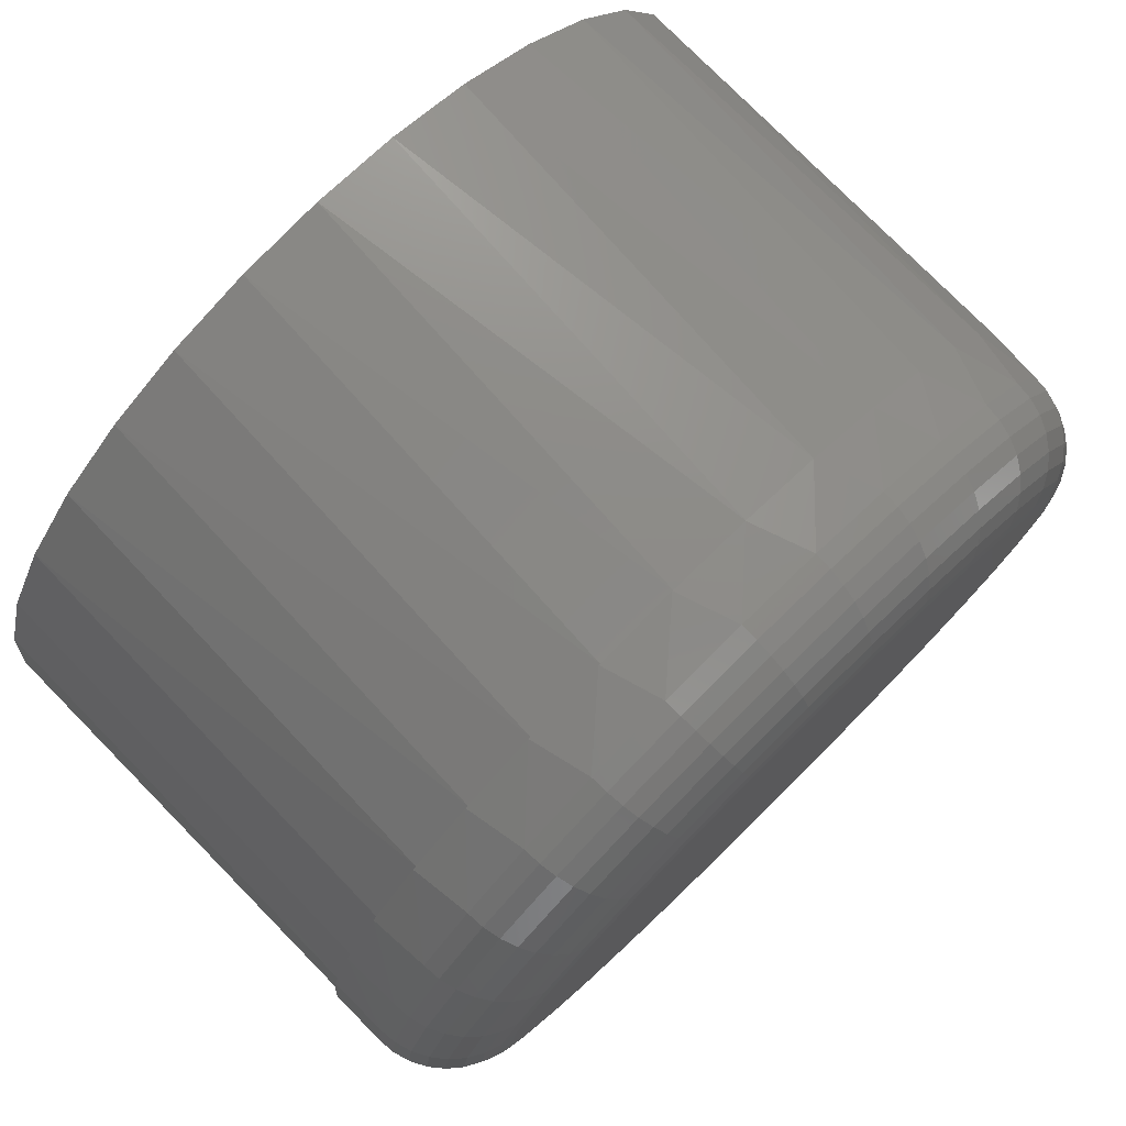
<metadata>
{"format":"stl","ext":"stl","renderer":"f3d","projection":"perspective","resolution":1024,"background":"white","views":[{"elev":77.7,"azim":-44.5,"up":"+Z"}]}
</metadata>
<code>
# stl→obj: 369 verts, 720 faces
v -0.02001 -0.1562 0.09235
v 0.01673 -0.1562 0.09235
v -0.001645 -0.1562 0.09416
v -0.03768 -0.1562 0.08699
v 0.03439 -0.1562 0.08699
v -0.05396 -0.1562 0.07829
v 0.05067 -0.1562 0.07829
v 0.05067 -0.1562 -0.07829
v -0.03768 -0.1562 -0.08699
v 0.03439 -0.1562 -0.08699
v -0.02001 -0.1562 -0.09235
v 0.01673 -0.1562 -0.09235
v -0.001645 -0.1562 -0.09416
v 0.06494 -0.1562 0.06658
v -0.06823 -0.1562 0.06658
v 0.07665 -0.1562 0.05231
v -0.07994 -0.1562 0.05231
v 0.08535 -0.1562 0.03603
v -0.08864 -0.1562 0.03603
v 0.09071 -0.1562 0.01837
v -0.094 -0.1562 0.01837
v 0.09252 -0.1562 3.134e-17
v -0.09581 -0.1562 -8.98e-17
v 0.09071 -0.1562 -0.01837
v -0.094 -0.1562 -0.01837
v 0.08535 -0.1562 -0.03603
v -0.08864 -0.1562 -0.03603
v 0.07665 -0.1562 -0.05231
v -0.07994 -0.1562 -0.05231
v 0.06494 -0.1562 -0.06658
v -0.06823 -0.1562 -0.06658
v -0.05396 -0.1562 -0.07829
v 0.1137 -0.1328 -0.02294
v 0.107 -0.1328 -0.045
v 0.1093 -0.1172 -0.04019
v 0.1006 -0.1172 -0.05875
v 0.09613 -0.1328 -0.06533
v 0.0888 -0.1172 -0.07551
v 0.08151 -0.1328 -0.08315
v 0.07428 -0.1172 -0.08996
v 0.06369 -0.1328 -0.09778
v 0.03712 -0.1172 -0.111
v 0.04336 -0.1328 -0.1086
v 0.0213 -0.1328 -0.1153
v 0.01538 -0.1172 -0.1164
v -0.001645 -0.1328 -0.1176
v -0.006981 -0.1172 -0.1175
v -0.02459 -0.1328 -0.1153
v -0.02915 -0.1172 -0.1143
v -0.04665 -0.1328 -0.1086
v -0.05032 -0.1172 -0.1071
v -0.06698 -0.1328 -0.09778
v -0.06973 -0.1172 -0.09589
v -0.0848 -0.1328 -0.08315
v -0.08667 -0.1172 -0.08125
v -0.09942 -0.1328 -0.06533
v -0.1005 -0.1172 -0.06366
v -0.1103 -0.1328 -0.045
v 0.05746 -0.1172 -0.1017
v 0.1164 -0.1172 -1.581e-16
v 0.116 -0.1328 -1.537e-16
v 0.1146 -0.1172 -0.02041
v -0.1192 -0.1328 8.308e-18
v -0.1192 -0.1172 8.308e-18
v -0.117 -0.1328 -0.02294
v -0.1171 -0.1172 -0.02229
v -0.1108 -0.1172 -0.04377
v -0.1103 -0.1328 0.045
v -0.09942 -0.1328 0.06533
v -0.1005 -0.1172 0.06366
v -0.08667 -0.1172 0.08125
v -0.0848 -0.1328 0.08315
v -0.06973 -0.1172 0.09589
v -0.06698 -0.1328 0.09778
v -0.05032 -0.1172 0.1071
v -0.04665 -0.1328 0.1086
v -0.02915 -0.1172 0.1143
v -0.02459 -0.1328 0.1153
v -0.006981 -0.1172 0.1175
v -0.001645 -0.1328 0.1176
v 0.01538 -0.1172 0.1164
v 0.0213 -0.1328 0.1153
v 0.03712 -0.1172 0.111
v 0.04336 -0.1328 0.1086
v 0.06369 -0.1328 0.09778
v 0.08151 -0.1328 0.08315
v 0.07428 -0.1172 0.08996
v 0.0888 -0.1172 0.07551
v 0.09613 -0.1328 0.06533
v 0.1006 -0.1172 0.05875
v 0.107 -0.1328 0.045
v 0.1093 -0.1172 0.04019
v 0.1137 -0.1328 0.02294
v 0.05746 -0.1172 0.1017
v -0.1171 -0.1172 0.02229
v -0.117 -0.1328 0.02294
v -0.1108 -0.1172 0.04377
v 0.1146 -0.1172 0.02041
v 0.09709 -0.1558 -4.857e-17
v 0.09519 -0.1558 -0.01926
v 0.1015 -0.1545 -5.551e-17
v 0.0995 -0.1545 -0.02012
v 0.1055 -0.1523 -4.857e-17
v 0.1035 -0.1523 -0.02091
v 0.1091 -0.1494 -5.551e-17
v 0.107 -0.1494 -0.0216
v 0.112 -0.1458 -5.551e-17
v 0.1098 -0.1458 -0.02217
v 0.1142 -0.1418 -5.551e-17
v 0.1119 -0.1418 -0.02259
v 0.1155 -0.1374 -5.551e-17
v 0.1133 -0.1374 -0.02285
v -0.09848 -0.1558 -0.01926
v -0.1004 -0.1558 2.776e-17
v -0.1028 -0.1545 -0.02012
v -0.1048 -0.1545 2.776e-17
v -0.1068 -0.1523 -0.02091
v -0.1088 -0.1523 2.776e-17
v -0.1103 -0.1494 -0.0216
v -0.1124 -0.1494 4.857e-17
v -0.1131 -0.1458 -0.02217
v -0.1153 -0.1458 4.163e-17
v -0.1152 -0.1418 -0.02259
v -0.1175 -0.1418 4.163e-17
v -0.1165 -0.1374 -0.02285
v -0.1188 -0.1374 4.163e-17
v -0.09286 -0.1558 -0.03778
v -0.09692 -0.1545 -0.03947
v -0.1007 -0.1523 -0.04102
v -0.1039 -0.1494 -0.04238
v -0.1066 -0.1458 -0.04349
v -0.1086 -0.1418 -0.04432
v -0.1099 -0.1374 -0.04483
v -0.08374 -0.1558 -0.05485
v -0.08739 -0.1545 -0.0573
v -0.09076 -0.1523 -0.05955
v -0.09372 -0.1494 -0.06152
v -0.09614 -0.1458 -0.06314
v -0.09794 -0.1418 -0.06434
v -0.09905 -0.1374 -0.06508
v -0.07146 -0.1558 -0.06982
v -0.07457 -0.1545 -0.07292
v -0.07743 -0.1523 -0.07579
v -0.07995 -0.1494 -0.0783
v -0.08201 -0.1458 -0.08036
v -0.08354 -0.1418 -0.08189
v -0.08448 -0.1374 -0.08284
v -0.0565 -0.1558 -0.08209
v -0.05894 -0.1545 -0.08575
v -0.06119 -0.1523 -0.08912
v -0.06317 -0.1494 -0.09207
v -0.06478 -0.1458 -0.0945
v -0.06599 -0.1418 -0.0963
v -0.06673 -0.1374 -0.09741
v -0.03943 -0.1558 -0.09122
v -0.04111 -0.1545 -0.09528
v -0.04266 -0.1523 -0.09902
v -0.04402 -0.1494 -0.1023
v -0.04514 -0.1458 -0.105
v -0.04597 -0.1418 -0.107
v -0.04648 -0.1374 -0.1082
v -0.02091 -0.1558 -0.09684
v -0.02176 -0.1545 -0.1011
v -0.02255 -0.1523 -0.1051
v -0.02325 -0.1494 -0.1086
v -0.02382 -0.1458 -0.1115
v -0.02424 -0.1418 -0.1136
v -0.0245 -0.1374 -0.1149
v -0.001645 -0.1558 -0.09873
v -0.001645 -0.1545 -0.1031
v -0.001645 -0.1523 -0.1072
v -0.001645 -0.1494 -0.1107
v -0.001645 -0.1458 -0.1136
v -0.001645 -0.1418 -0.1158
v -0.001645 -0.1374 -0.1171
v 0.01762 -0.1558 -0.09684
v 0.01847 -0.1545 -0.1011
v 0.01927 -0.1523 -0.1051
v 0.01996 -0.1494 -0.1086
v 0.02053 -0.1458 -0.1115
v 0.02095 -0.1418 -0.1136
v 0.02121 -0.1374 -0.1149
v 0.03614 -0.1558 -0.09122
v 0.03782 -0.1545 -0.09528
v 0.03937 -0.1523 -0.09902
v 0.04073 -0.1494 -0.1023
v 0.04185 -0.1458 -0.105
v 0.04268 -0.1418 -0.107
v 0.04319 -0.1374 -0.1082
v 0.05321 -0.1558 -0.08209
v 0.05565 -0.1545 -0.08575
v 0.0579 -0.1523 -0.08912
v 0.05988 -0.1494 -0.09207
v 0.0615 -0.1458 -0.0945
v 0.0627 -0.1418 -0.0963
v 0.06344 -0.1374 -0.09741
v 0.06817 -0.1558 -0.06982
v 0.07128 -0.1545 -0.07292
v 0.07414 -0.1523 -0.07579
v 0.07666 -0.1494 -0.0783
v 0.07872 -0.1458 -0.08036
v 0.08025 -0.1418 -0.08189
v 0.08119 -0.1374 -0.08284
v 0.08045 -0.1558 -0.05485
v 0.0841 -0.1545 -0.0573
v 0.08747 -0.1523 -0.05955
v 0.09043 -0.1494 -0.06152
v 0.09285 -0.1458 -0.06314
v 0.09465 -0.1418 -0.06434
v 0.09576 -0.1374 -0.06508
v 0.08957 -0.1558 -0.03778
v 0.09364 -0.1545 -0.03947
v 0.09738 -0.1523 -0.04102
v 0.1007 -0.1494 -0.04238
v 0.1034 -0.1458 -0.04349
v 0.1054 -0.1418 -0.04432
v 0.1066 -0.1374 -0.04483
v -0.09848 -0.1558 0.01926
v -0.1028 -0.1545 0.02012
v -0.1068 -0.1523 0.02091
v -0.1103 -0.1494 0.0216
v -0.1131 -0.1458 0.02217
v -0.1152 -0.1418 0.02259
v -0.1165 -0.1374 0.02285
v 0.09519 -0.1558 0.01926
v 0.0995 -0.1545 0.02012
v 0.1035 -0.1523 0.02091
v 0.107 -0.1494 0.0216
v 0.1098 -0.1458 0.02217
v 0.1119 -0.1418 0.02259
v 0.1133 -0.1374 0.02285
v 0.08957 -0.1558 0.03778
v 0.09364 -0.1545 0.03947
v 0.09738 -0.1523 0.04102
v 0.1007 -0.1494 0.04238
v 0.1034 -0.1458 0.04349
v 0.1054 -0.1418 0.04432
v 0.1066 -0.1374 0.04483
v 0.08045 -0.1558 0.05485
v 0.0841 -0.1545 0.0573
v 0.08747 -0.1523 0.05955
v 0.09043 -0.1494 0.06152
v 0.09285 -0.1458 0.06314
v 0.09465 -0.1418 0.06434
v 0.09576 -0.1374 0.06508
v 0.06817 -0.1558 0.06982
v 0.07128 -0.1545 0.07292
v 0.07414 -0.1523 0.07579
v 0.07666 -0.1494 0.0783
v 0.07872 -0.1458 0.08036
v 0.08025 -0.1418 0.08189
v 0.08119 -0.1374 0.08284
v 0.05321 -0.1558 0.08209
v 0.05565 -0.1545 0.08575
v 0.0579 -0.1523 0.08912
v 0.05988 -0.1494 0.09207
v 0.0615 -0.1458 0.0945
v 0.0627 -0.1418 0.0963
v 0.06344 -0.1374 0.09741
v 0.03614 -0.1558 0.09122
v 0.03782 -0.1545 0.09528
v 0.03937 -0.1523 0.09902
v 0.04073 -0.1494 0.1023
v 0.04185 -0.1458 0.105
v 0.04268 -0.1418 0.107
v 0.04319 -0.1374 0.1082
v 0.01762 -0.1558 0.09684
v 0.01847 -0.1545 0.1011
v 0.01927 -0.1523 0.1051
v 0.01996 -0.1494 0.1086
v 0.02053 -0.1458 0.1115
v 0.02095 -0.1418 0.1136
v 0.02121 -0.1374 0.1149
v -0.001645 -0.1558 0.09873
v -0.001645 -0.1545 0.1031
v -0.001645 -0.1523 0.1072
v -0.001645 -0.1494 0.1107
v -0.001645 -0.1458 0.1136
v -0.001645 -0.1418 0.1158
v -0.001645 -0.1374 0.1171
v -0.02091 -0.1558 0.09684
v -0.02176 -0.1545 0.1011
v -0.02255 -0.1523 0.1051
v -0.02325 -0.1494 0.1086
v -0.02382 -0.1458 0.1115
v -0.02424 -0.1418 0.1136
v -0.0245 -0.1374 0.1149
v -0.03943 -0.1558 0.09122
v -0.04111 -0.1545 0.09528
v -0.04266 -0.1523 0.09902
v -0.04402 -0.1494 0.1023
v -0.04514 -0.1458 0.105
v -0.04597 -0.1418 0.107
v -0.04648 -0.1374 0.1082
v -0.0565 -0.1558 0.08209
v -0.05894 -0.1545 0.08575
v -0.06119 -0.1523 0.08912
v -0.06317 -0.1494 0.09207
v -0.06478 -0.1458 0.0945
v -0.06599 -0.1418 0.0963
v -0.06673 -0.1374 0.09741
v -0.07146 -0.1558 0.06982
v -0.07457 -0.1545 0.07292
v -0.07743 -0.1523 0.07579
v -0.07995 -0.1494 0.0783
v -0.08201 -0.1458 0.08036
v -0.08354 -0.1418 0.08189
v -0.08448 -0.1374 0.08284
v -0.08374 -0.1558 0.05485
v -0.08739 -0.1545 0.0573
v -0.09076 -0.1523 0.05955
v -0.09372 -0.1494 0.06152
v -0.09614 -0.1458 0.06314
v -0.09794 -0.1418 0.06434
v -0.09905 -0.1374 0.06508
v -0.09286 -0.1558 0.03778
v -0.09692 -0.1545 0.03947
v -0.1007 -0.1523 0.04102
v -0.1039 -0.1494 0.04238
v -0.1066 -0.1458 0.04349
v -0.1086 -0.1418 0.04432
v -0.1099 -0.1374 0.04483
v -0.08572 -0.1172 0.08077
v -0.09946 -0.1172 0.06327
v -0.1096 -0.1172 0.04349
v -0.1159 -0.1172 0.02215
v -0.1159 -0.1172 -0.02215
v -0.118 -0.1172 2.403e-16
v -0.1096 -0.1172 -0.04349
v -0.09946 -0.1172 -0.06327
v -0.08572 -0.1172 -0.08077
v 0.1141 2.026e-17 -0.02286
v 0.1074 1.989e-17 -0.04485
v 0.09662 1.929e-17 -0.06511
v 0.08204 1.848e-17 -0.08286
v 0.06428 1.749e-17 -0.09744
v 0.02204 1.515e-17 -0.1149
v 0.04402 1.637e-17 -0.1083
v -0.0008224 1.388e-17 -0.1172
v -0.02368 1.261e-17 -0.1149
v -0.04567 1.139e-17 -0.1083
v -0.06593 1.026e-17 -0.09744
v -0.08369 9.278e-18 -0.08286
v -0.09826 8.469e-18 -0.06511
v -0.1091 7.868e-18 -0.04485
v 0.1164 2.038e-17 -1.581e-16
v -0.118 7.373e-18 2.403e-16
v -0.1158 7.498e-18 -0.02286
v -0.1091 7.868e-18 0.04485
v -0.09826 8.469e-18 0.06511
v -0.08369 9.278e-18 0.08286
v -0.06893 -0.1172 0.09536
v -0.06593 1.026e-17 0.09744
v -0.04968 -0.1172 0.1065
v -0.04567 1.139e-17 0.1083
v -0.02867 -0.1172 0.1138
v -0.02368 1.261e-17 0.1149
v -0.006657 -0.1172 0.117
v -0.0008224 1.388e-17 0.1172
v 0.01557 -0.1172 0.116
v 0.02204 1.515e-17 0.1149
v 0.0372 -0.1172 0.1108
v 0.04402 1.637e-17 0.1083
v 0.06428 1.749e-17 0.09744
v 0.08204 1.848e-17 0.08286
v 0.09662 1.929e-17 0.06511
v 0.1074 1.989e-17 0.04485
v 0.1141 2.026e-17 0.02286
v -0.1158 7.498e-18 0.02286
f 1 2 3
f 2 1 4
f 2 4 5
f 5 4 6
f 5 6 7
f 8 9 10
f 10 9 11
f 10 11 12
f 12 11 13
f 7 6 14
f 14 6 15
f 14 15 16
f 16 15 17
f 16 17 18
f 18 17 19
f 18 19 20
f 20 19 21
f 20 21 22
f 22 21 23
f 22 23 24
f 24 23 25
f 24 25 26
f 26 25 27
f 26 27 28
f 28 27 29
f 28 29 30
f 30 29 31
f 30 31 8
f 8 31 32
f 8 32 9
f 33 34 35
f 36 35 34
f 34 37 36
f 38 36 37
f 37 39 38
f 38 39 40
f 40 39 41
f 42 43 44
f 42 44 45
f 45 44 46
f 45 46 47
f 47 46 48
f 47 48 49
f 49 48 50
f 49 50 51
f 51 50 52
f 51 52 53
f 53 52 54
f 53 54 55
f 55 54 56
f 55 56 57
f 57 56 58
f 59 40 41
f 59 41 43
f 59 43 42
f 60 61 62
f 62 61 33
f 62 33 35
f 63 64 65
f 65 64 66
f 65 66 58
f 58 66 67
f 58 67 57
f 68 69 70
f 71 70 69
f 69 72 71
f 73 71 72
f 72 74 73
f 75 73 74
f 74 76 75
f 77 75 76
f 76 78 77
f 79 77 78
f 78 80 79
f 81 79 80
f 80 82 81
f 83 81 82
f 82 84 83
f 85 86 87
f 88 87 86
f 86 89 88
f 88 89 90
f 90 89 91
f 90 91 92
f 92 91 93
f 94 83 84
f 94 84 85
f 94 85 87
f 64 63 95
f 95 63 96
f 95 96 97
f 97 96 68
f 97 68 70
f 61 60 93
f 93 60 98
f 93 98 92
f 22 24 99
f 99 24 100
f 99 100 101
f 101 100 102
f 101 102 103
f 103 102 104
f 103 104 105
f 105 104 106
f 105 106 107
f 107 106 108
f 107 108 109
f 109 108 110
f 109 110 111
f 111 110 112
f 111 112 61
f 61 112 33
f 25 23 113
f 113 23 114
f 113 114 115
f 115 114 116
f 115 116 117
f 117 116 118
f 117 118 119
f 119 118 120
f 119 120 121
f 121 120 122
f 121 122 123
f 123 122 124
f 123 124 125
f 125 124 126
f 125 126 65
f 65 126 63
f 27 25 127
f 127 25 113
f 127 113 128
f 128 113 115
f 128 115 129
f 129 115 117
f 129 117 130
f 130 117 119
f 130 119 131
f 131 119 121
f 131 121 132
f 132 121 123
f 132 123 133
f 133 123 125
f 133 125 58
f 58 125 65
f 29 27 134
f 134 27 127
f 134 127 135
f 135 127 128
f 135 128 136
f 136 128 129
f 136 129 137
f 137 129 130
f 137 130 138
f 138 130 131
f 138 131 139
f 139 131 132
f 139 132 140
f 140 132 133
f 140 133 56
f 56 133 58
f 31 29 141
f 141 29 134
f 141 134 142
f 142 134 135
f 142 135 143
f 143 135 136
f 143 136 144
f 144 136 137
f 144 137 145
f 145 137 138
f 145 138 146
f 146 138 139
f 146 139 147
f 147 139 140
f 147 140 54
f 54 140 56
f 32 31 148
f 148 31 141
f 148 141 149
f 149 141 142
f 149 142 150
f 150 142 143
f 150 143 151
f 151 143 144
f 151 144 152
f 152 144 145
f 152 145 153
f 153 145 146
f 153 146 154
f 154 146 147
f 154 147 52
f 52 147 54
f 9 32 155
f 155 32 148
f 155 148 156
f 156 148 149
f 156 149 157
f 157 149 150
f 157 150 158
f 158 150 151
f 158 151 159
f 159 151 152
f 159 152 160
f 160 152 153
f 160 153 161
f 161 153 154
f 161 154 50
f 50 154 52
f 11 9 162
f 162 9 155
f 162 155 163
f 163 155 156
f 163 156 164
f 164 156 157
f 164 157 165
f 165 157 158
f 165 158 166
f 166 158 159
f 166 159 167
f 167 159 160
f 167 160 168
f 168 160 161
f 168 161 48
f 48 161 50
f 13 11 169
f 169 11 162
f 169 162 170
f 170 162 163
f 170 163 171
f 171 163 164
f 171 164 172
f 172 164 165
f 172 165 173
f 173 165 166
f 173 166 174
f 174 166 167
f 174 167 175
f 175 167 168
f 175 168 46
f 46 168 48
f 12 13 176
f 176 13 169
f 176 169 177
f 177 169 170
f 177 170 178
f 178 170 171
f 178 171 179
f 179 171 172
f 179 172 180
f 180 172 173
f 180 173 181
f 181 173 174
f 181 174 182
f 182 174 175
f 182 175 44
f 44 175 46
f 10 12 183
f 183 12 176
f 183 176 184
f 184 176 177
f 184 177 185
f 185 177 178
f 185 178 186
f 186 178 179
f 186 179 187
f 187 179 180
f 187 180 188
f 188 180 181
f 188 181 189
f 189 181 182
f 189 182 43
f 43 182 44
f 8 10 190
f 190 10 183
f 190 183 191
f 191 183 184
f 191 184 192
f 192 184 185
f 192 185 193
f 193 185 186
f 193 186 194
f 194 186 187
f 194 187 195
f 195 187 188
f 195 188 196
f 196 188 189
f 196 189 41
f 41 189 43
f 30 8 197
f 197 8 190
f 197 190 198
f 198 190 191
f 198 191 199
f 199 191 192
f 199 192 200
f 200 192 193
f 200 193 201
f 201 193 194
f 201 194 202
f 202 194 195
f 202 195 203
f 203 195 196
f 203 196 39
f 39 196 41
f 28 30 204
f 204 30 197
f 204 197 205
f 205 197 198
f 205 198 206
f 206 198 199
f 206 199 207
f 207 199 200
f 207 200 208
f 208 200 201
f 208 201 209
f 209 201 202
f 209 202 210
f 210 202 203
f 210 203 37
f 37 203 39
f 26 28 211
f 211 28 204
f 211 204 212
f 212 204 205
f 212 205 213
f 213 205 206
f 213 206 214
f 214 206 207
f 214 207 215
f 215 207 208
f 215 208 216
f 216 208 209
f 216 209 217
f 217 209 210
f 217 210 34
f 34 210 37
f 24 26 100
f 100 26 211
f 100 211 102
f 102 211 212
f 102 212 104
f 104 212 213
f 104 213 106
f 106 213 214
f 106 214 108
f 108 214 215
f 108 215 110
f 110 215 216
f 110 216 112
f 112 216 217
f 112 217 33
f 33 217 34
f 23 21 114
f 114 21 218
f 114 218 116
f 116 218 219
f 116 219 118
f 118 219 220
f 118 220 120
f 120 220 221
f 120 221 122
f 122 221 222
f 122 222 124
f 124 222 223
f 124 223 126
f 126 223 224
f 126 224 63
f 63 224 96
f 20 22 225
f 225 22 99
f 225 99 226
f 226 99 101
f 226 101 227
f 227 101 103
f 227 103 228
f 228 103 105
f 228 105 229
f 229 105 107
f 229 107 230
f 230 107 109
f 230 109 231
f 231 109 111
f 231 111 93
f 93 111 61
f 18 20 232
f 232 20 225
f 232 225 233
f 233 225 226
f 233 226 234
f 234 226 227
f 234 227 235
f 235 227 228
f 235 228 236
f 236 228 229
f 236 229 237
f 237 229 230
f 237 230 238
f 238 230 231
f 238 231 91
f 91 231 93
f 16 18 239
f 239 18 232
f 239 232 240
f 240 232 233
f 240 233 241
f 241 233 234
f 241 234 242
f 242 234 235
f 242 235 243
f 243 235 236
f 243 236 244
f 244 236 237
f 244 237 245
f 245 237 238
f 245 238 89
f 89 238 91
f 14 16 246
f 246 16 239
f 246 239 247
f 247 239 240
f 247 240 248
f 248 240 241
f 248 241 249
f 249 241 242
f 249 242 250
f 250 242 243
f 250 243 251
f 251 243 244
f 251 244 252
f 252 244 245
f 252 245 86
f 86 245 89
f 7 14 253
f 253 14 246
f 253 246 254
f 254 246 247
f 254 247 255
f 255 247 248
f 255 248 256
f 256 248 249
f 256 249 257
f 257 249 250
f 257 250 258
f 258 250 251
f 258 251 259
f 259 251 252
f 259 252 85
f 85 252 86
f 5 7 260
f 260 7 253
f 260 253 261
f 261 253 254
f 261 254 262
f 262 254 255
f 262 255 263
f 263 255 256
f 263 256 264
f 264 256 257
f 264 257 265
f 265 257 258
f 265 258 266
f 266 258 259
f 266 259 84
f 84 259 85
f 2 5 267
f 267 5 260
f 267 260 268
f 268 260 261
f 268 261 269
f 269 261 262
f 269 262 270
f 270 262 263
f 270 263 271
f 271 263 264
f 271 264 272
f 272 264 265
f 272 265 273
f 273 265 266
f 273 266 82
f 82 266 84
f 3 2 274
f 274 2 267
f 274 267 275
f 275 267 268
f 275 268 276
f 276 268 269
f 276 269 277
f 277 269 270
f 277 270 278
f 278 270 271
f 278 271 279
f 279 271 272
f 279 272 280
f 280 272 273
f 280 273 80
f 80 273 82
f 1 3 281
f 281 3 274
f 281 274 282
f 282 274 275
f 282 275 283
f 283 275 276
f 283 276 284
f 284 276 277
f 284 277 285
f 285 277 278
f 285 278 286
f 286 278 279
f 286 279 287
f 287 279 280
f 287 280 78
f 78 280 80
f 4 1 288
f 288 1 281
f 288 281 289
f 289 281 282
f 289 282 290
f 290 282 283
f 290 283 291
f 291 283 284
f 291 284 292
f 292 284 285
f 292 285 293
f 293 285 286
f 293 286 294
f 294 286 287
f 294 287 76
f 76 287 78
f 6 4 295
f 295 4 288
f 295 288 296
f 296 288 289
f 296 289 297
f 297 289 290
f 297 290 298
f 298 290 291
f 298 291 299
f 299 291 292
f 299 292 300
f 300 292 293
f 300 293 301
f 301 293 294
f 301 294 74
f 74 294 76
f 15 6 302
f 302 6 295
f 302 295 303
f 303 295 296
f 303 296 304
f 304 296 297
f 304 297 305
f 305 297 298
f 305 298 306
f 306 298 299
f 306 299 307
f 307 299 300
f 307 300 308
f 308 300 301
f 308 301 72
f 72 301 74
f 17 15 309
f 309 15 302
f 309 302 310
f 310 302 303
f 310 303 311
f 311 303 304
f 311 304 312
f 312 304 305
f 312 305 313
f 313 305 306
f 313 306 314
f 314 306 307
f 314 307 315
f 315 307 308
f 315 308 69
f 69 308 72
f 19 17 316
f 316 17 309
f 316 309 317
f 317 309 310
f 317 310 318
f 318 310 311
f 318 311 319
f 319 311 312
f 319 312 320
f 320 312 313
f 320 313 321
f 321 313 314
f 321 314 322
f 322 314 315
f 322 315 68
f 68 315 69
f 21 19 218
f 218 19 316
f 218 316 219
f 219 316 317
f 219 317 220
f 220 317 318
f 220 318 221
f 221 318 319
f 221 319 222
f 222 319 320
f 222 320 223
f 223 320 321
f 223 321 224
f 224 321 322
f 224 322 96
f 96 322 68
f 70 71 323
f 324 70 323
f 97 70 324
f 325 97 324
f 95 97 325
f 326 95 325
f 327 66 328
f 67 66 327
f 329 67 327
f 57 67 329
f 330 57 329
f 55 57 330
f 331 55 330
f 64 95 326
f 64 326 328
f 64 328 66
f 332 35 333
f 333 35 36
f 333 36 334
f 334 36 38
f 334 38 335
f 335 38 40
f 335 40 336
f 337 338 42
f 42 45 337
f 339 337 45
f 45 47 339
f 340 339 47
f 47 49 340
f 341 340 49
f 49 51 341
f 342 341 51
f 51 53 342
f 343 342 53
f 53 331 343
f 344 343 331
f 331 330 344
f 345 344 330
f 59 42 338
f 59 338 336
f 59 336 40
f 346 60 332
f 332 60 62
f 332 62 35
f 328 347 327
f 327 347 348
f 327 348 329
f 329 348 345
f 329 345 330
f 349 324 350
f 350 324 323
f 350 323 351
f 351 323 352
f 351 352 353
f 353 352 354
f 353 354 355
f 355 354 356
f 355 356 357
f 357 356 358
f 357 358 359
f 359 358 360
f 359 360 361
f 361 360 362
f 361 362 363
f 364 87 365
f 87 88 365
f 366 365 88
f 88 90 366
f 367 366 90
f 90 92 367
f 368 367 92
f 94 87 364
f 94 364 363
f 94 363 362
f 347 328 369
f 369 328 326
f 369 326 349
f 349 326 325
f 349 325 324
f 60 346 98
f 98 346 368
f 98 368 92
f 359 361 357
f 355 357 361
f 363 355 361
f 353 355 363
f 364 353 363
f 338 341 336
f 340 341 338
f 337 340 338
f 339 340 337
f 341 342 336
f 336 342 343
f 336 343 335
f 335 343 344
f 335 344 334
f 334 344 345
f 334 345 333
f 333 345 348
f 333 348 332
f 332 348 347
f 332 347 346
f 346 347 369
f 346 369 368
f 368 369 349
f 368 349 367
f 367 349 350
f 367 350 366
f 366 350 351
f 366 351 365
f 365 351 353
f 365 353 364

</code>
